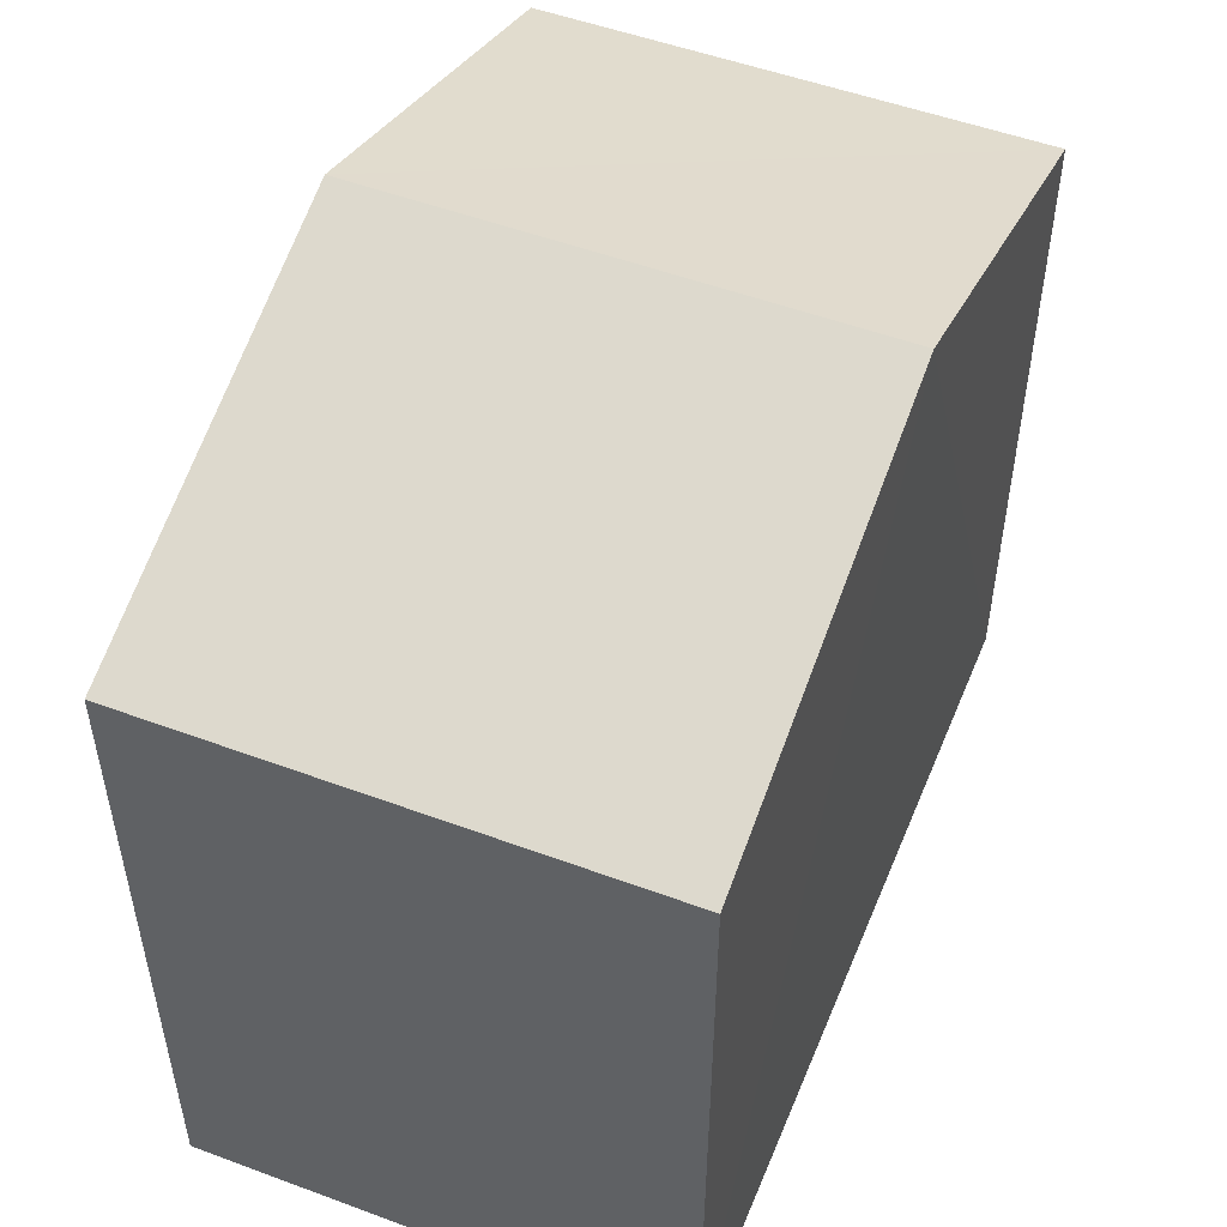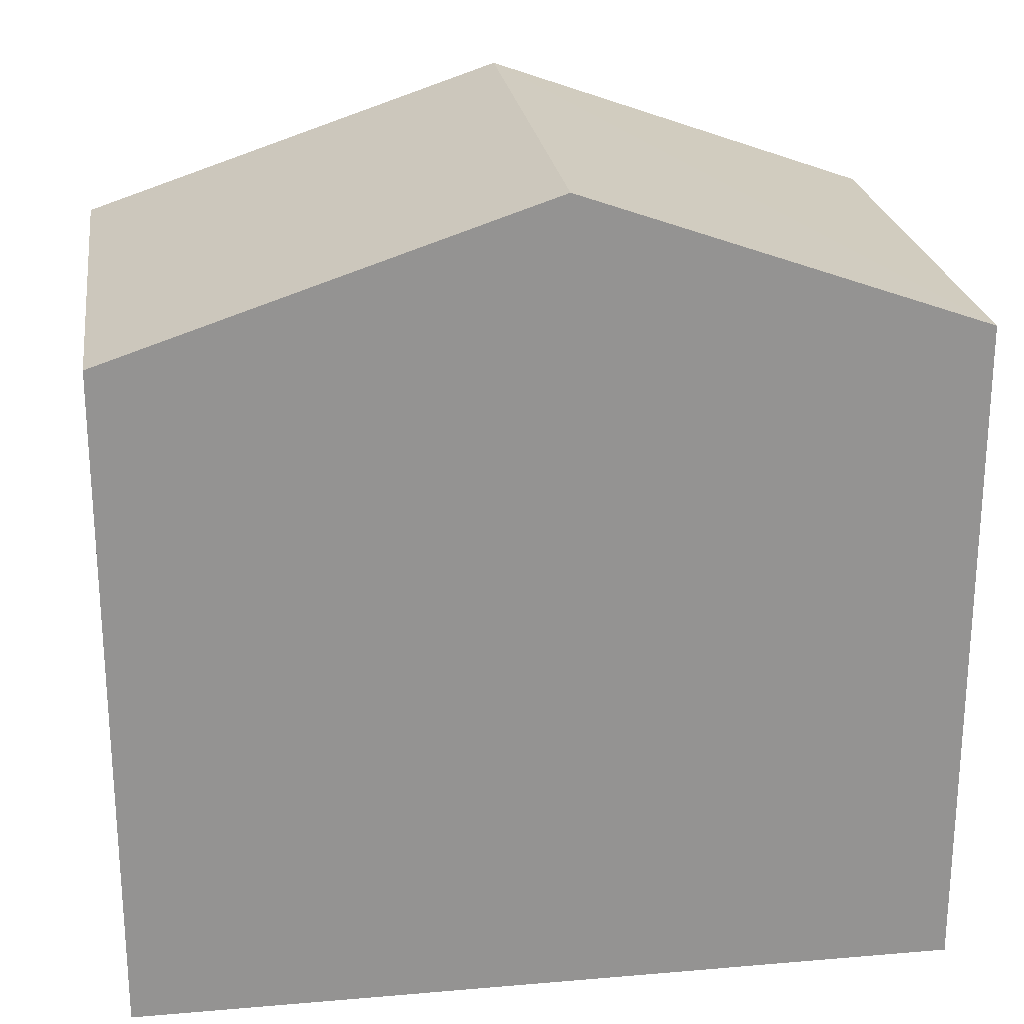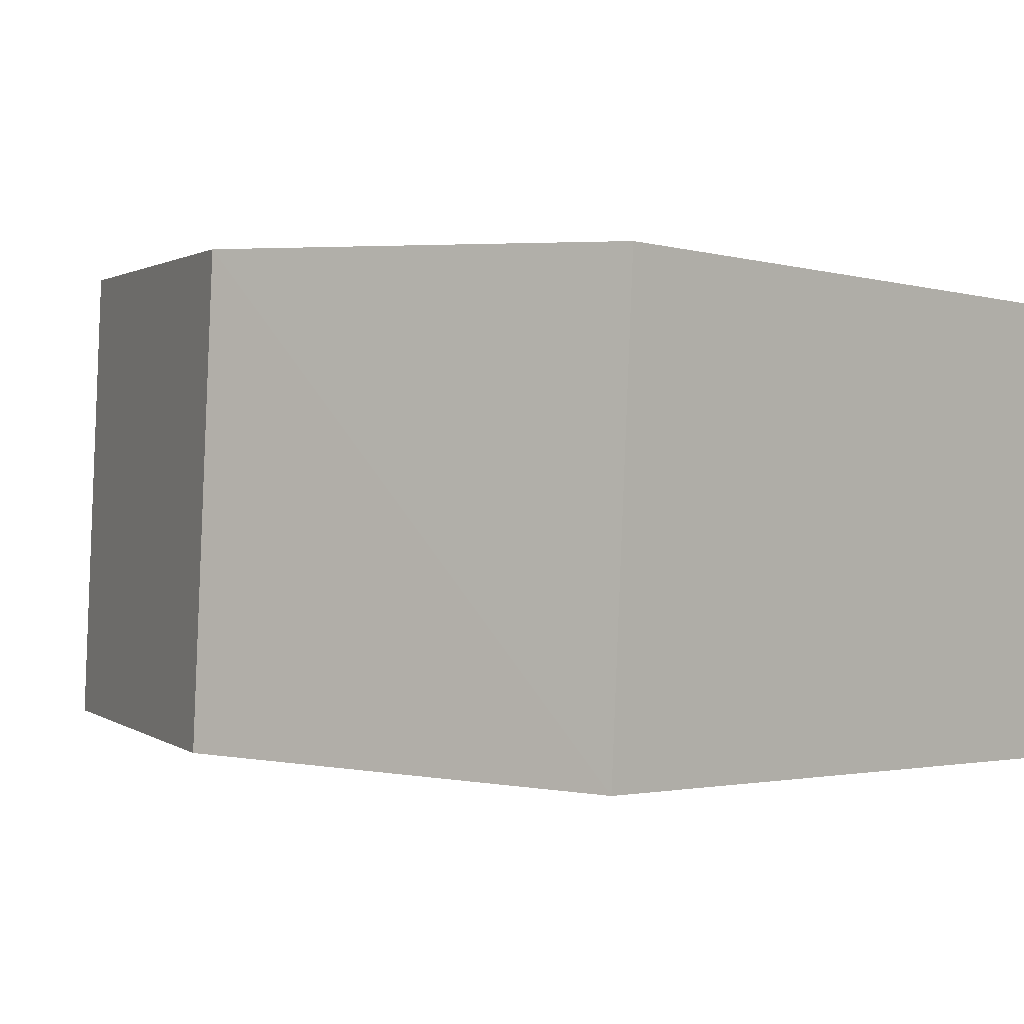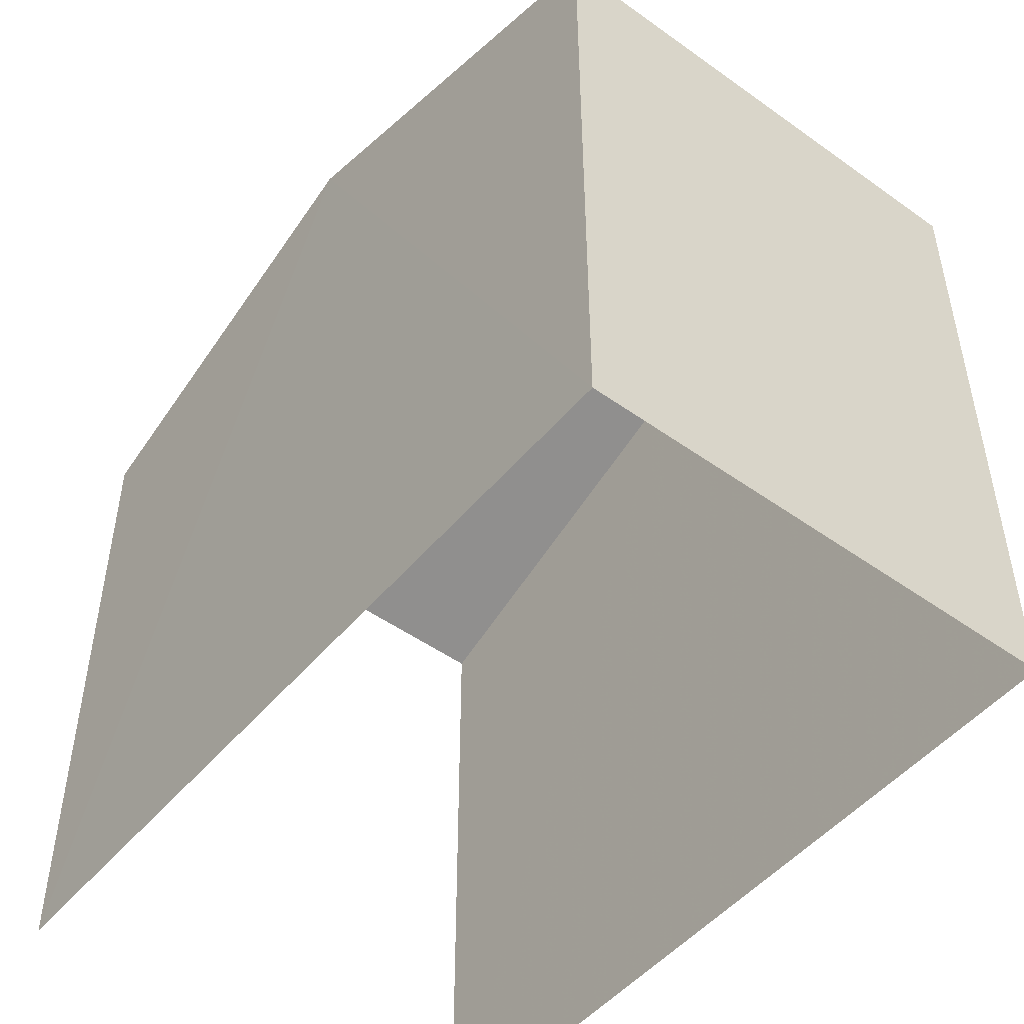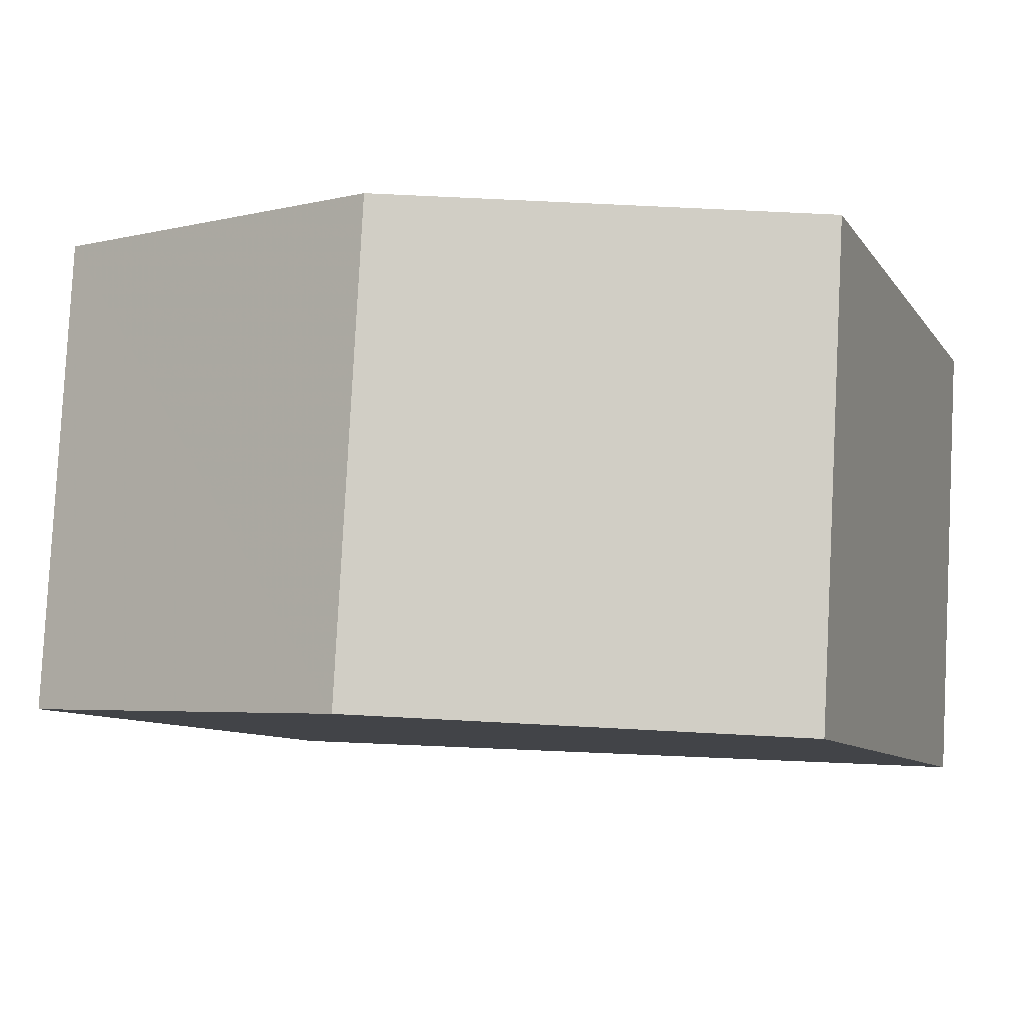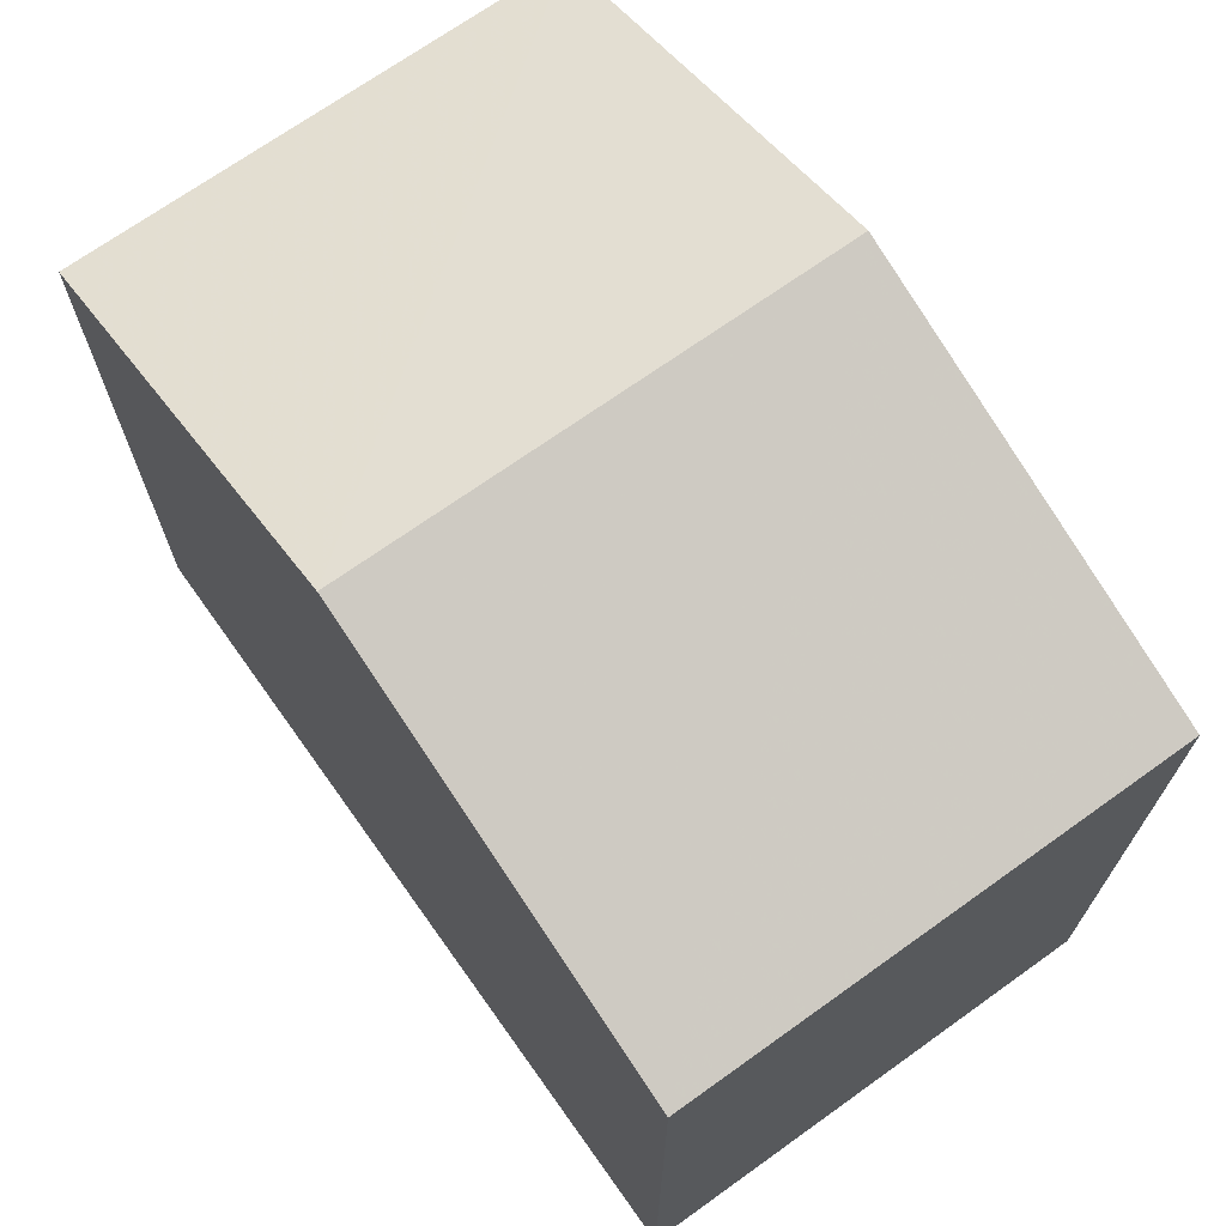
<metadata>
{"format":"obj","ext":"obj","renderer":"f3d","projection":"perspective","resolution":1024,"background":"white","views":[{"elev":51.6,"azim":108.9,"up":"+Z"},{"elev":23.6,"azim":168.6,"up":"+Z"},{"elev":-2.0,"azim":45.5,"up":"+Y"},{"elev":-49.4,"azim":48.6,"up":"+Z"},{"elev":-8.7,"azim":19.7,"up":"+Y"},{"elev":70.5,"azim":51.3,"up":"+Z"}]}
</metadata>
<code>
v -3.722e+05 -1.034e+05 33.57
v -3.722e+05 -1.034e+05 33.57
v -3.722e+05 -1.034e+05 33.57
v -3.722e+05 -1.034e+05 33.57
v -3.722e+05 -1.034e+05 49.25
v -3.722e+05 -1.034e+05 49.25
v -3.722e+05 -1.034e+05 52.55
v -3.722e+05 -1.034e+05 52.55
v -3.722e+05 -1.034e+05 49.25
v -3.722e+05 -1.034e+05 49.25
f 1 2 3
f 4 1 3
f 6 3 2
f 6 5 3
f 5 6 7
f 8 5 7
f 9 10 8
f 7 9 8
f 6 2 7
f 2 1 7
f 1 9 7
f 10 4 8
f 4 3 8
f 3 5 8
f 9 1 4
f 10 9 4

</code>
